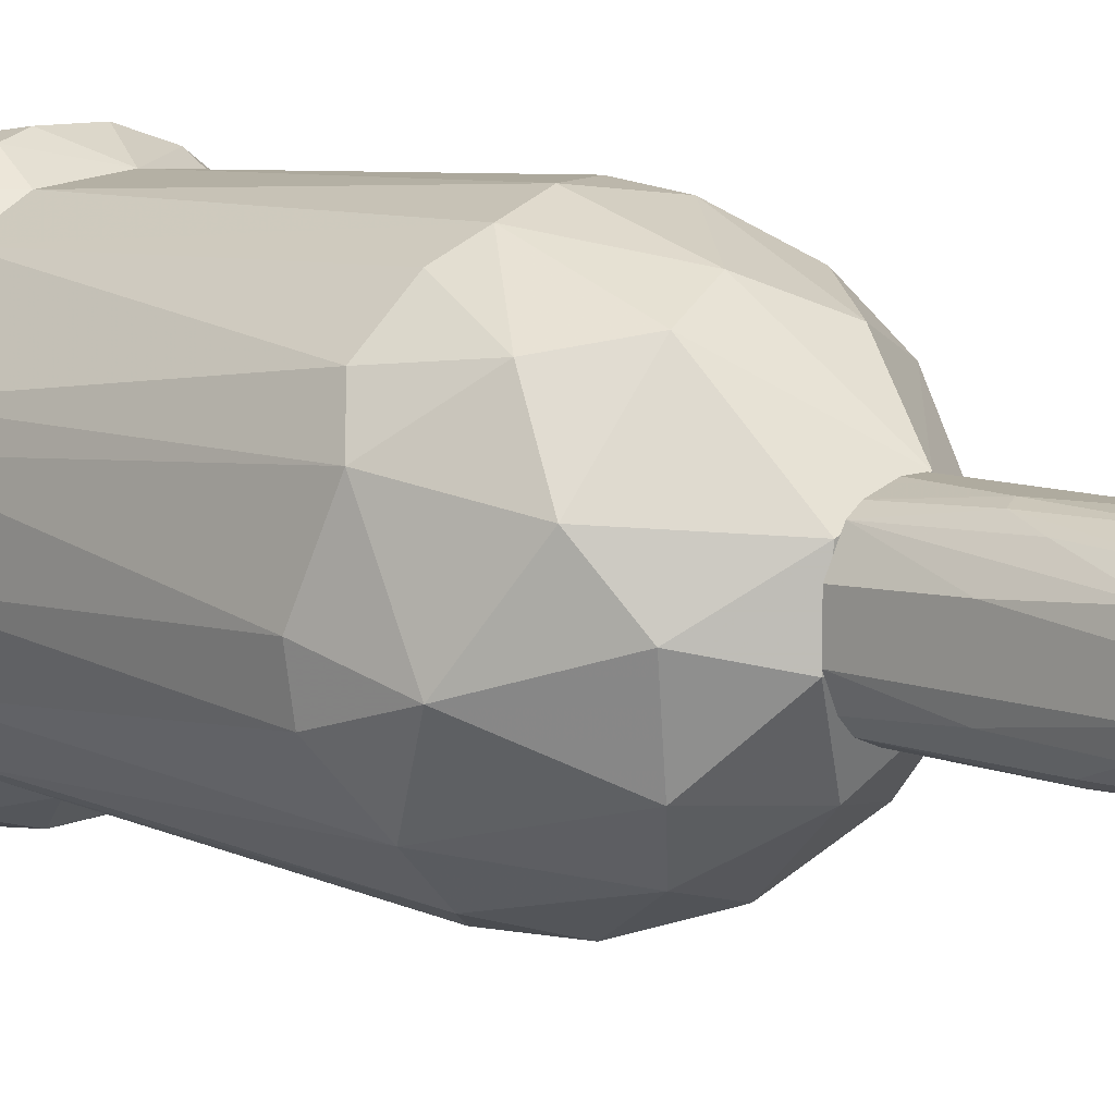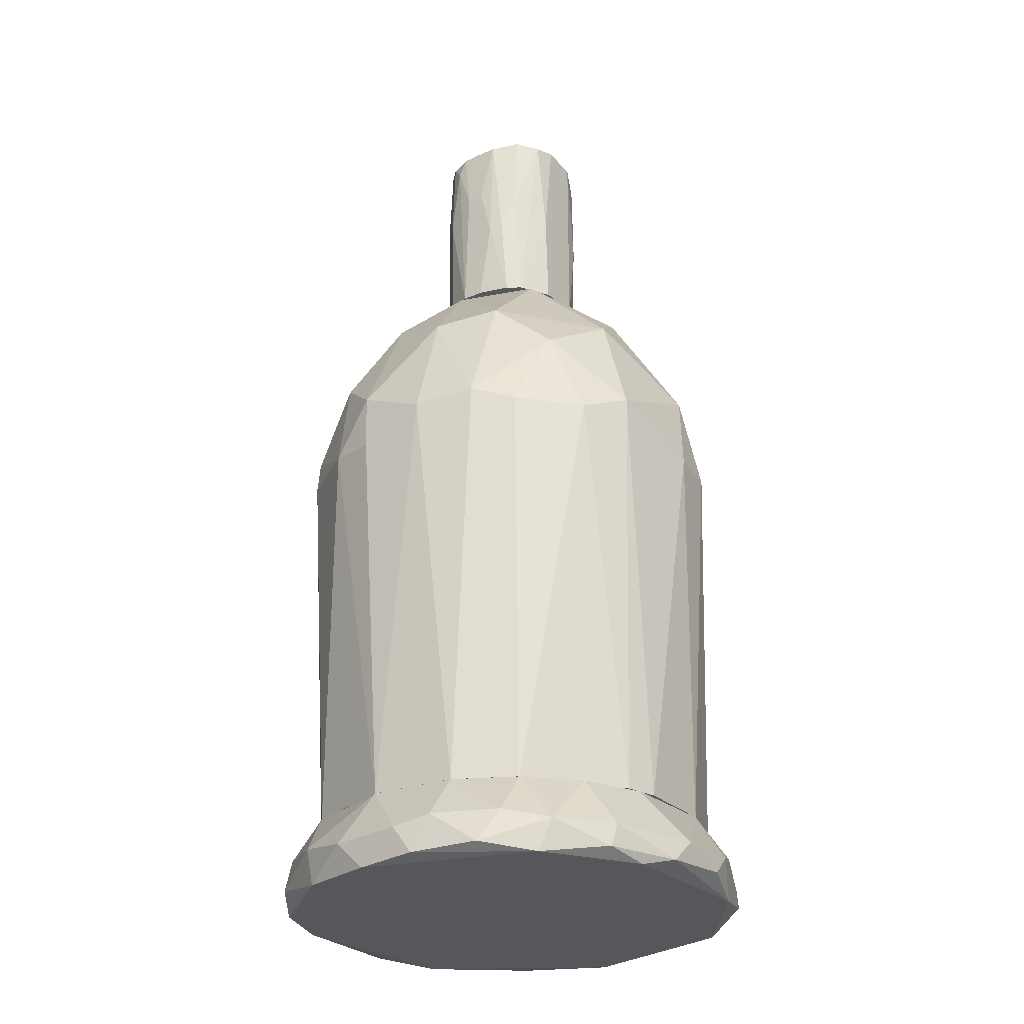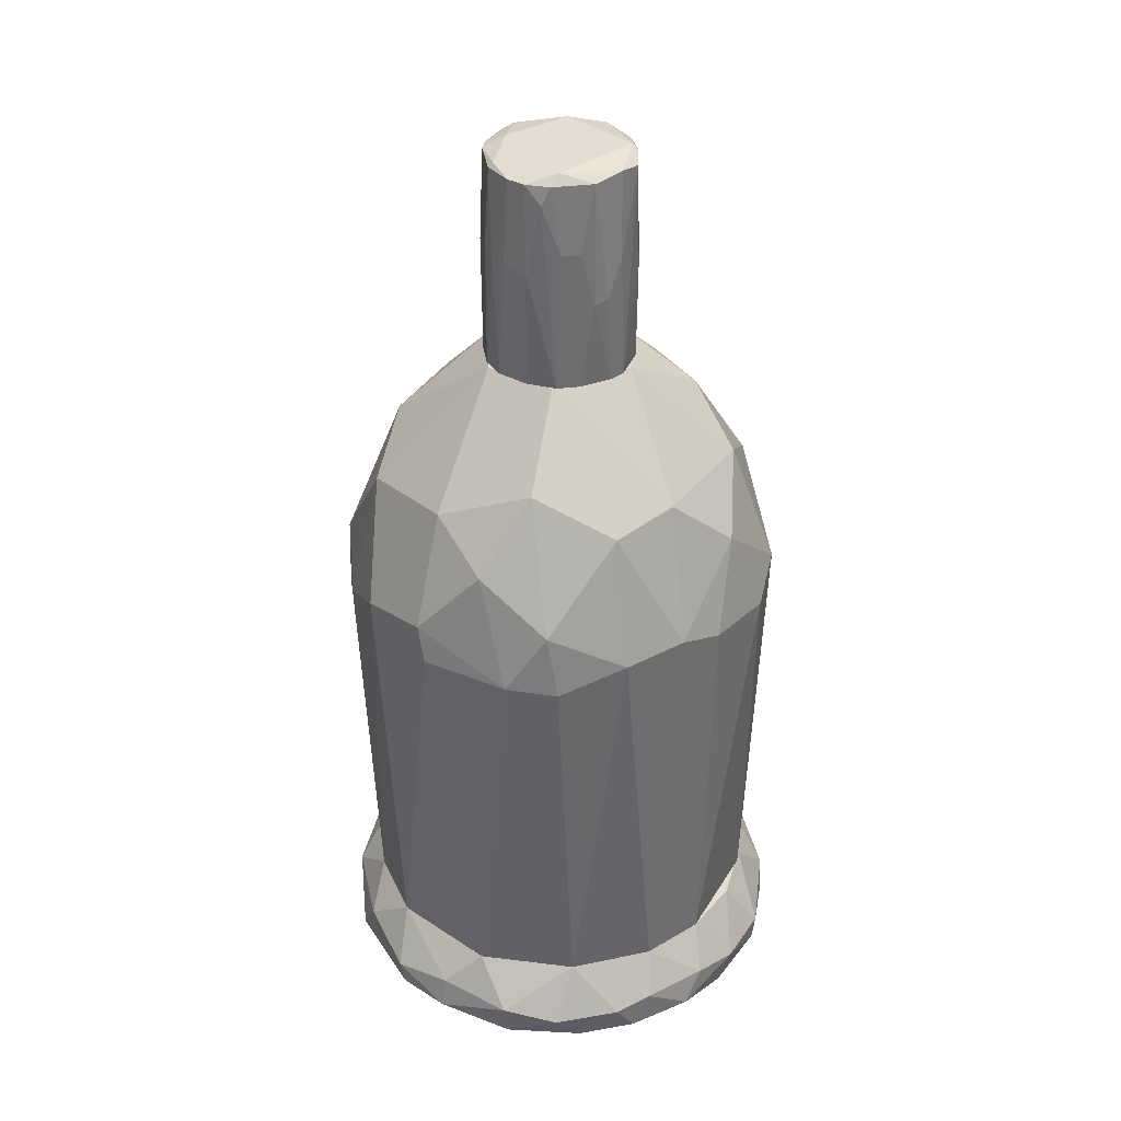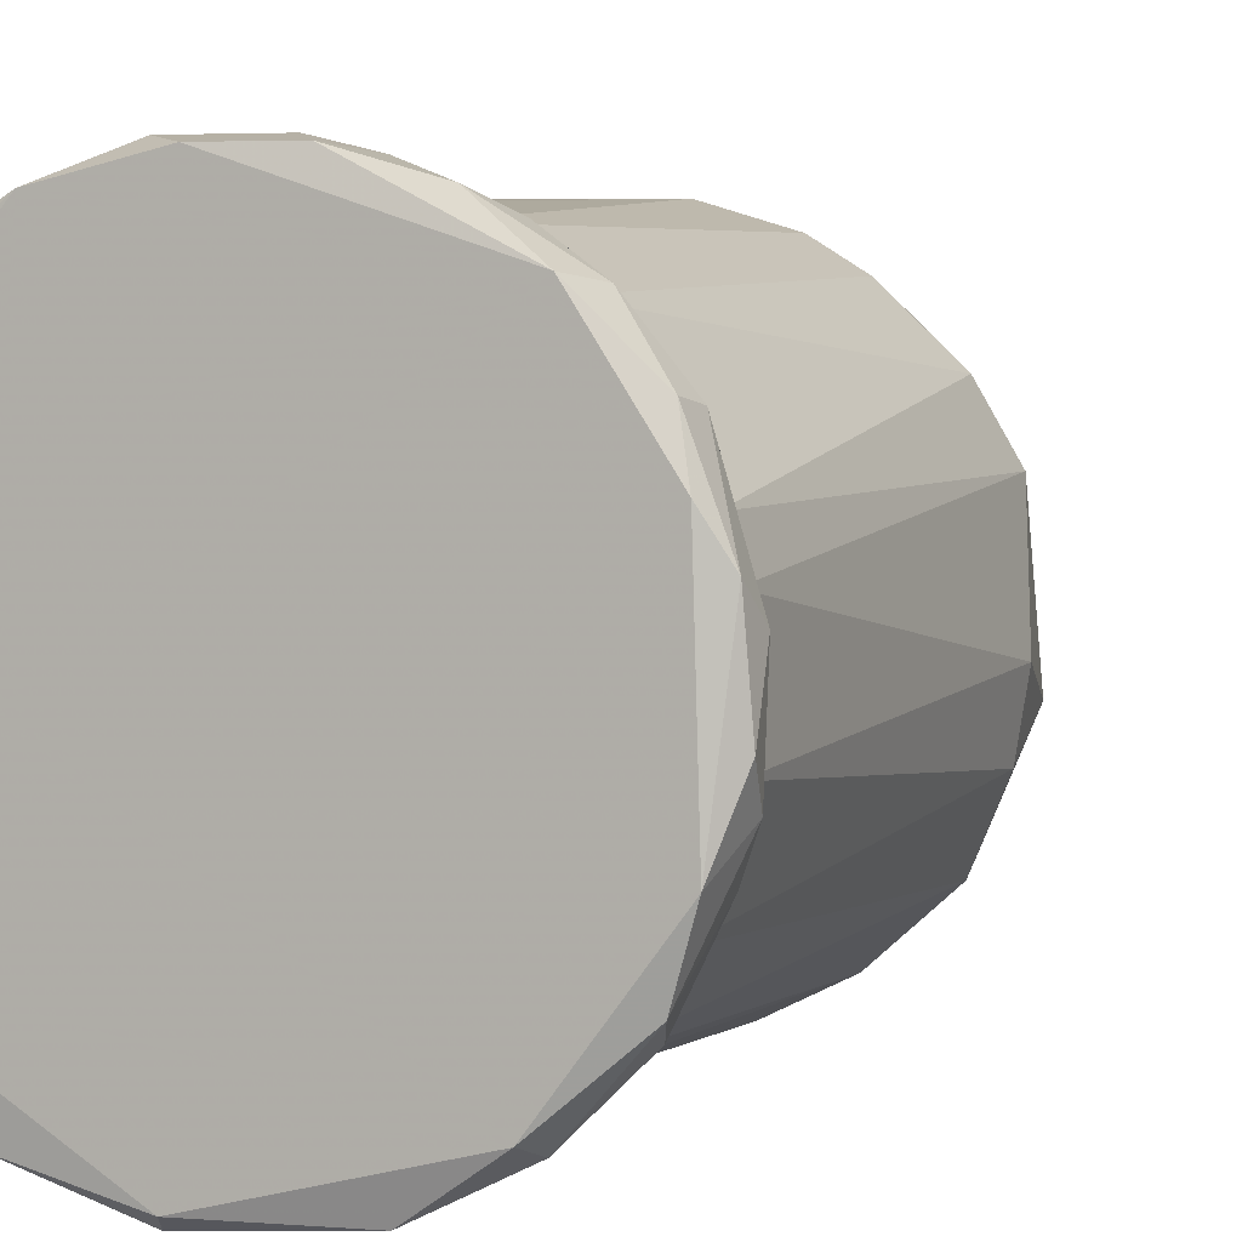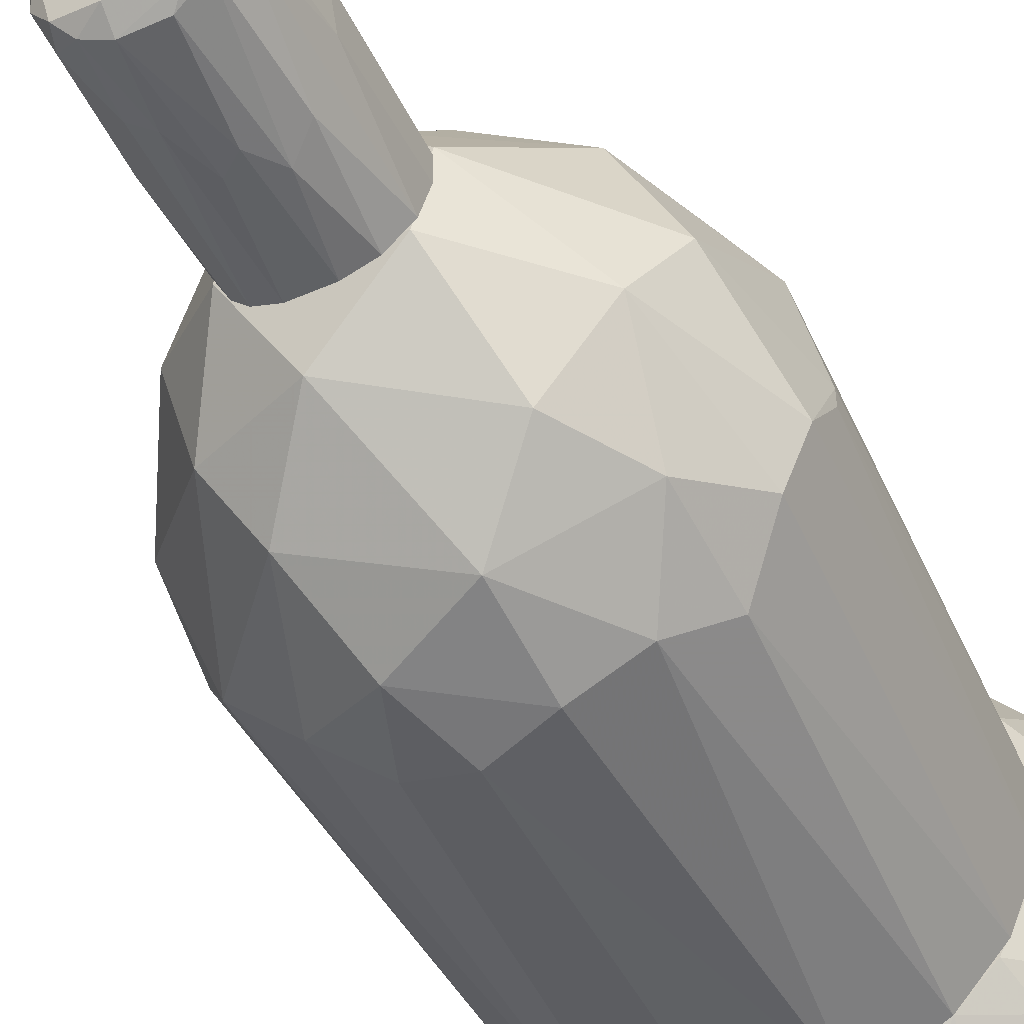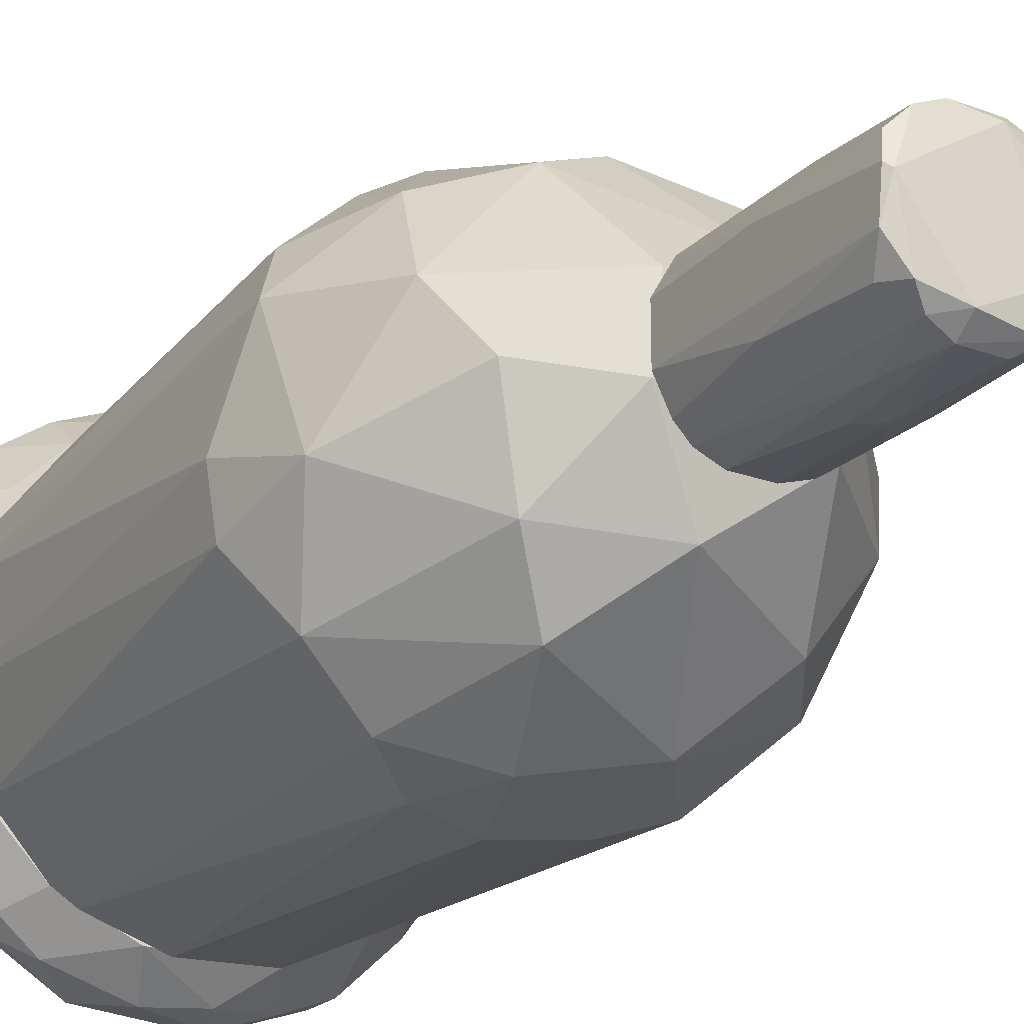
<metadata>
{"format":"obj","ext":"obj","renderer":"f3d","projection":"perspective","resolution":1024,"background":"white","views":[{"elev":9.6,"azim":133.7,"up":"+Z"},{"elev":-27.4,"azim":35.0,"up":"+Y"},{"elev":36.2,"azim":-9.3,"up":"+Y"},{"elev":3.8,"azim":20.8,"up":"+Z"},{"elev":-48.4,"azim":-154.0,"up":"+Z"},{"elev":-22.7,"azim":147.7,"up":"+Z"}]}
</metadata>
<code>
o convex_0
v 0.04698 -0.8273 0.4314
v -0.06229 -0.861 -0.4353
v -0.06229 -0.8442 -0.4353
v 0.4341 -0.861 -0.03974
v 0.3079 -0.7348 -0.2333
v -0.382 -0.7348 0.01897
v -0.3904 -0.8863 0.1283
v 0.2321 -0.7348 0.305
v 0.2826 -0.8863 0.3219
v 0.249 -0.8863 -0.3427
v -0.239 -0.7348 -0.3006
v -0.3568 -0.8863 -0.2248
v -0.2138 -0.7348 0.3218
v -0.1717 -0.8863 0.3892
v 0.3667 -0.7348 0.1115
v 0.09746 -0.7348 -0.368
v -0.3736 -0.8273 0.2293
v -0.4241 -0.8189 -0.09021
v 0.3835 -0.8273 0.221
v 0.2574 -0.8358 -0.3595
v -0.2222 -0.8778 -0.3764
v 0.4004 -0.8863 -0.1407
v -0.03709 -0.7348 0.3808
v -0.1801 -0.8189 0.3976
v 0.4004 -0.8021 -0.1492
v -0.3736 -0.8105 -0.2164
v 0.1984 -0.8694 0.3892
v -0.4326 -0.861 0.06096
v 0.392 -0.8863 0.1536
v 0.1395 -0.8694 -0.4184
v -0.1044 -0.7348 -0.368
v -0.05389 -0.8863 -0.4184
v -0.239 -0.8273 -0.3679
v -0.3568 -0.7348 -0.1407
v -0.3484 -0.7348 0.162
v 0.4341 -0.8273 0.05257
v 0.3751 -0.7348 -0.07342
v -0.02869 -0.8863 0.4229
v 0.3499 -0.8273 -0.2669
v -0.2979 -0.861 0.3218
v 0.2321 -0.8105 0.364
v 0.1227 -0.7348 0.364
v 0.06378 -0.8105 -0.4268
v -0.4157 -0.8778 -0.1155
v -0.4157 -0.8021 0.09464
v 0.2069 -0.8105 -0.3848
v -0.07917 -0.8358 0.4314
v -0.3568 -0.861 -0.2585
v -0.2895 -0.8021 0.3134
v -0.3652 -0.8778 0.2293
v 0.2321 -0.7348 -0.309
v 0.3667 -0.8694 -0.2417
v 0.3162 -0.7348 0.221
v 0.3079 -0.8273 0.3134
v -0.138 -0.8105 -0.41
v 0.4256 -0.8189 -0.0903
v 0.4256 -0.8694 0.09464
v 0.3751 -0.8694 0.2293
v 0.1143 -0.8105 0.4145
v -0.3316 -0.8105 -0.2753
v 0.08066 -0.8778 0.4229
v 0.2742 -0.8021 -0.3343
v -0.03709 -0.7937 -0.4184
v -0.3064 -0.7348 -0.2332
f 60 26 64
f 5 6 8
f 9 7 10
f 6 5 11
f 10 7 12
f 8 6 13
f 7 9 14
f 5 8 15
f 11 5 16
f 9 10 22
f 8 13 23
f 23 13 24
f 9 22 29
f 20 10 30
f 11 16 31
f 10 12 32
f 21 2 32
f 12 21 32
f 2 30 32
f 30 10 32
f 6 11 34
f 18 6 34
f 26 18 34
f 13 6 35
f 15 19 36
f 5 15 37
f 25 5 37
f 15 36 37
f 14 9 38
f 5 25 39
f 14 24 40
f 8 23 42
f 41 8 42
f 2 3 43
f 30 2 43
f 12 7 44
f 18 26 44
f 7 28 44
f 28 18 44
f 6 18 45
f 28 17 45
f 18 28 45
f 35 6 45
f 17 35 45
f 20 30 46
f 43 16 46
f 30 43 46
f 1 23 47
f 24 14 47
f 23 24 47
f 14 38 47
f 38 1 47
f 21 12 48
f 33 21 48
f 12 44 48
f 44 26 48
f 24 13 49
f 13 35 49
f 35 17 49
f 17 40 49
f 40 24 49
f 7 14 50
f 28 7 50
f 17 28 50
f 14 40 50
f 40 17 50
f 16 5 51
f 46 16 51
f 10 20 52
f 22 10 52
f 20 39 52
f 39 25 52
f 15 8 53
f 19 15 53
f 27 9 54
f 8 41 54
f 41 27 54
f 53 8 54
f 19 53 54
f 3 2 55
f 2 21 55
f 11 31 55
f 21 33 55
f 33 11 55
f 4 22 56
f 36 4 56
f 25 37 56
f 37 36 56
f 22 52 56
f 52 25 56
f 22 4 57
f 29 22 57
f 36 19 57
f 4 36 57
f 9 29 58
f 54 9 58
f 19 54 58
f 57 19 58
f 29 57 58
f 23 1 59
f 27 41 59
f 42 23 59
f 41 42 59
f 11 33 60
f 33 48 60
f 48 26 60
f 9 27 61
f 38 9 61
f 1 38 61
f 59 1 61
f 27 59 61
f 5 39 62
f 39 20 62
f 20 46 62
f 51 5 62
f 46 51 62
f 31 16 63
f 43 3 63
f 16 43 63
f 3 55 63
f 55 31 63
f 34 11 64
f 26 34 64
f 11 60 64
o convex_1
v 0.1143 0.4769 0.0863
v -0.4074 -0.01131 -0.01453
v -0.4074 -0.01131 0.01895
v 0.3751 -0.7347 -0.07349
v -0.03712 -0.7347 0.3809
v -0.1044 -0.7347 -0.368
v 0.08903 0.1403 -0.3848
v 0.3835 0.0729 0.1452
v -0.08754 0.115 0.3893
v -0.3484 -0.7348 0.162
v -0.2727 0.1823 -0.267
v 0.3246 0.08132 -0.2501
v 0.2321 -0.7347 0.305
v -0.138 0.4769 0.04419
v -0.3231 -0.7348 -0.2081
v 0.19 -0.7347 -0.3343
v 0.1648 0.06448 0.3724
v -0.3064 0.08132 0.2714
v 0.03853 0.4263 -0.1997
v 0.3751 0.1738 -0.08188
v -0.1969 0.04764 -0.3595
v -0.2138 -0.7347 0.3219
v -0.3484 0.2496 0.02742
v -0.09601 0.342 0.2713
v 0.3584 -0.7347 0.1368
v 0.1564 0.3 0.2798
v -0.3569 0.05606 -0.2081
v 0.2153 0.3506 -0.1828
v -0.3736 -0.7348 -0.09027
v 0.3415 0.0308 0.2378
v 0.03853 -0.002768 -0.4101
v -0.1801 0.317 -0.2501
v 0.3079 0.2917 0.1032
v 0.4088 0.005653 -0.03139
v 0.3246 -0.7347 -0.208
v 0.2236 0.06448 -0.3427
v -0.1633 0.005653 0.3808
v -0.2559 0.2832 0.2125
v -0.382 0.05606 0.1536
v 0.05539 0.04764 0.4061
v 0.1227 -0.7347 0.364
v -0.239 -0.7347 -0.3006
v -0.1128 0.4769 -0.09027
v -0.07076 0.2159 -0.3596
v 0.392 0.005653 -0.1324
v -0.2895 0.3169 -0.1071
v 0.05539 -0.7347 -0.3764
v 0.1311 0.4769 -0.04824
v 0.148 0.2917 -0.2922
v -0.3989 0.05606 -0.1071
v -0.382 -0.7348 0.01895
v -0.07915 0.03922 -0.4016
v 0.2574 0.3758 -0.01453
v -0.2811 -0.01131 -0.3006
v -0.03712 0.4769 0.1368
v 0.047 0.2748 0.3304
v 0.2741 0.1991 0.2546
v -0.2979 0.01396 0.2882
v 0.3751 -0.7347 0.07791
v -0.1969 0.2074 0.3134
v -0.07076 -0.002768 0.4061
v 0.1395 -0.002768 -0.3848
v 0.2321 -0.7347 -0.309
v 0.2405 0.03922 0.3304
f 94 121 128
f 74 69 86
f 77 74 89
f 84 76 92
f 79 74 93
f 91 79 93
f 89 72 94
f 77 89 94
f 72 84 97
f 65 90 97
f 84 72 98
f 68 79 99
f 86 69 101
f 78 87 102
f 87 67 103
f 82 102 103
f 102 87 103
f 69 74 105
f 74 77 105
f 77 81 105
f 104 69 105
f 81 104 105
f 70 79 106
f 85 70 106
f 78 65 107
f 83 96 107
f 85 75 108
f 96 83 108
f 75 96 108
f 76 84 109
f 98 68 109
f 84 98 109
f 68 99 109
f 99 76 109
f 87 78 110
f 75 91 110
f 96 75 110
f 78 107 110
f 107 96 110
f 79 70 111
f 80 79 111
f 70 95 111
f 92 83 112
f 107 65 112
f 83 107 112
f 92 76 113
f 83 92 113
f 76 100 113
f 100 71 113
f 71 108 113
f 108 83 113
f 66 67 114
f 67 87 114
f 93 66 114
f 91 93 114
f 87 110 114
f 110 91 114
f 67 66 115
f 66 93 115
f 93 74 115
f 103 67 115
f 74 103 115
f 70 85 116
f 95 70 116
f 71 95 116
f 108 71 116
f 85 108 116
f 84 92 117
f 97 84 117
f 65 97 117
f 92 112 117
f 112 65 117
f 75 85 118
f 79 91 118
f 91 75 118
f 106 79 118
f 85 106 118
f 65 78 119
f 90 65 119
f 78 102 119
f 102 88 119
f 88 73 120
f 81 90 120
f 104 81 120
f 73 104 120
f 90 119 120
f 119 88 120
f 90 81 121
f 94 72 121
f 72 97 121
f 97 90 121
f 74 86 122
f 101 82 122
f 86 101 122
f 103 74 122
f 82 103 122
f 79 68 123
f 74 79 123
f 72 89 123
f 89 74 123
f 68 98 123
f 98 72 123
f 73 88 124
f 101 73 124
f 82 101 124
f 102 82 124
f 88 102 124
f 101 69 125
f 73 101 125
f 69 104 125
f 104 73 125
f 95 71 126
f 100 80 126
f 71 100 126
f 80 111 126
f 111 95 126
f 79 80 127
f 99 79 127
f 76 99 127
f 100 76 127
f 80 100 127
f 81 77 128
f 77 94 128
f 121 81 128
o convex_2
v 0.03017 0.847 -0.1324
v 0.01335 0.7377 0.1369
v -0.02028 0.7377 0.1369
v 0.0386 0.477 -0.1324
v -0.1381 0.477 -0.023
v 0.1312 0.477 0.04428
v -0.1213 0.8639 -0.06507
v 0.1312 0.8723 0.02745
v -0.07919 0.477 0.1116
v -0.1044 0.8639 0.08635
v 0.1227 0.6536 -0.0735
v -0.07919 0.477 -0.1156
v 0.07226 0.477 0.12
v 0.08908 0.8723 0.1032
v -0.06234 0.8723 -0.1156
v -0.1381 0.7209 0.03588
v 0.09748 0.8723 -0.09032
v 0.1312 0.477 -0.03985
v -0.02028 0.8807 0.1116
v -0.02028 0.6788 -0.1408
v -0.1213 0.477 0.06953
v -0.02869 0.477 0.1369
v 0.08067 0.477 -0.1156
v -0.05394 0.8302 0.1284
v 0.1312 0.8639 -0.03985
v 0.1227 0.8639 0.06953
v -0.096 0.662 -0.1071
v 0.0386 0.8639 0.1284
v -0.1213 0.8723 0.03588
v 0.03017 0.8807 -0.1071
v -0.1213 0.477 -0.0735
v 0.09748 0.477 0.1032
v -0.07919 0.6956 0.12
v 0.08067 0.7461 -0.1156
v 0.06383 0.6452 0.1284
v -0.08759 0.8807 -0.04825
v 0.1227 0.8807 0.01903
v -0.1381 0.6956 -0.03142
v -0.03712 0.847 -0.1324
v -0.1297 0.8639 0.03588
v -0.02869 0.477 -0.1324
v -0.05394 0.6283 -0.1324
v -0.08759 0.8639 -0.1071
v 0.01335 0.477 0.1369
v -0.1128 0.704 0.08635
v -0.1381 0.477 0.02745
v 0.04701 0.7293 -0.1324
v 0.1143 0.8302 -0.08189
v -0.1297 0.8639 -0.03985
v 0.08908 0.7125 0.1116
v -0.1297 0.704 0.0611
v 0.01335 0.6536 -0.1408
v -0.03712 0.8639 0.1284
v 0.1059 0.477 -0.09032
v 0.07226 0.8555 -0.1156
v 0.1312 0.662 0.0527
v 0.0386 0.6368 0.1369
v -0.07919 0.8639 0.1116
f 152 181 186
f 133 132 134
f 133 134 137
f 132 133 140
f 137 134 141
f 134 132 146
f 136 134 146
f 133 137 149
f 130 131 150
f 137 141 150
f 146 132 151
f 150 131 152
f 136 146 153
f 146 139 153
f 131 130 156
f 142 147 156
f 138 147 157
f 129 143 158
f 140 133 159
f 135 155 159
f 155 140 159
f 141 134 160
f 149 137 161
f 137 150 161
f 150 152 161
f 142 156 163
f 141 160 163
f 143 135 164
f 157 147 164
f 147 158 164
f 158 143 164
f 147 142 165
f 153 145 165
f 136 153 165
f 154 136 165
f 142 154 165
f 158 147 165
f 145 158 165
f 133 144 166
f 159 133 166
f 135 159 166
f 143 129 167
f 129 148 167
f 138 157 168
f 132 140 169
f 148 169 170
f 140 155 170
f 167 148 170
f 169 140 170
f 167 170 171
f 135 143 171
f 155 135 171
f 143 167 171
f 170 155 171
f 130 150 172
f 150 141 172
f 149 161 173
f 144 133 174
f 133 149 174
f 151 132 175
f 162 151 175
f 153 139 176
f 145 153 176
f 139 162 176
f 164 135 177
f 157 164 177
f 166 144 177
f 135 166 177
f 144 168 177
f 168 157 177
f 154 142 178
f 160 154 178
f 142 163 178
f 163 160 178
f 138 168 179
f 168 144 179
f 173 138 179
f 149 173 179
f 144 174 179
f 174 149 179
f 148 129 180
f 132 169 180
f 169 148 180
f 129 175 180
f 175 132 180
f 152 131 181
f 131 156 181
f 156 147 181
f 139 146 182
f 146 151 182
f 162 139 182
f 151 162 182
f 129 158 183
f 158 145 183
f 175 129 183
f 162 175 183
f 145 176 183
f 176 162 183
f 134 136 184
f 136 154 184
f 160 134 184
f 154 160 184
f 156 130 185
f 141 163 185
f 163 156 185
f 130 172 185
f 172 141 185
f 147 138 186
f 161 152 186
f 138 173 186
f 173 161 186
f 181 147 186

</code>
